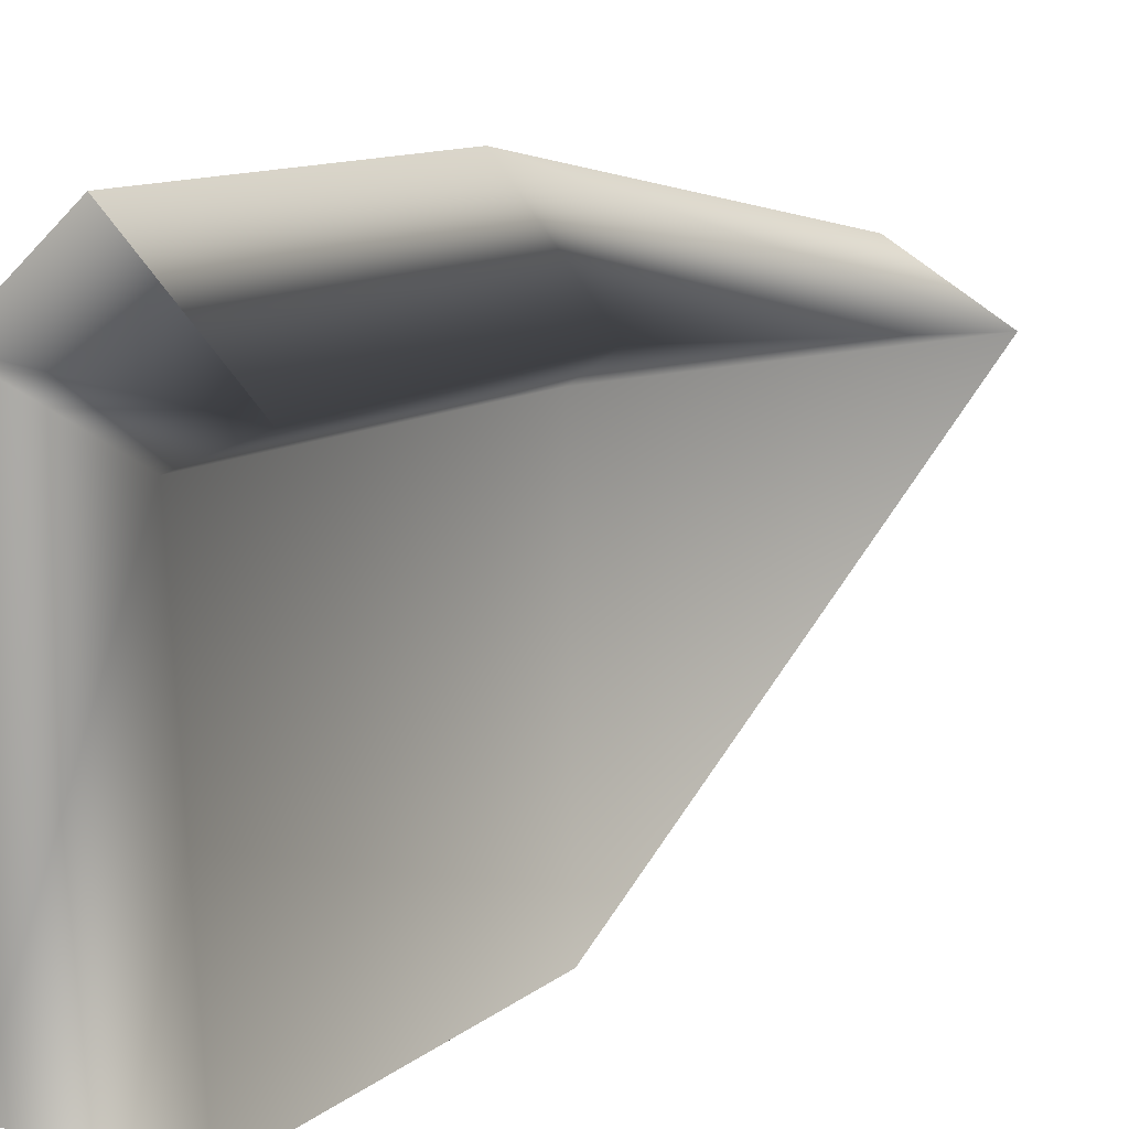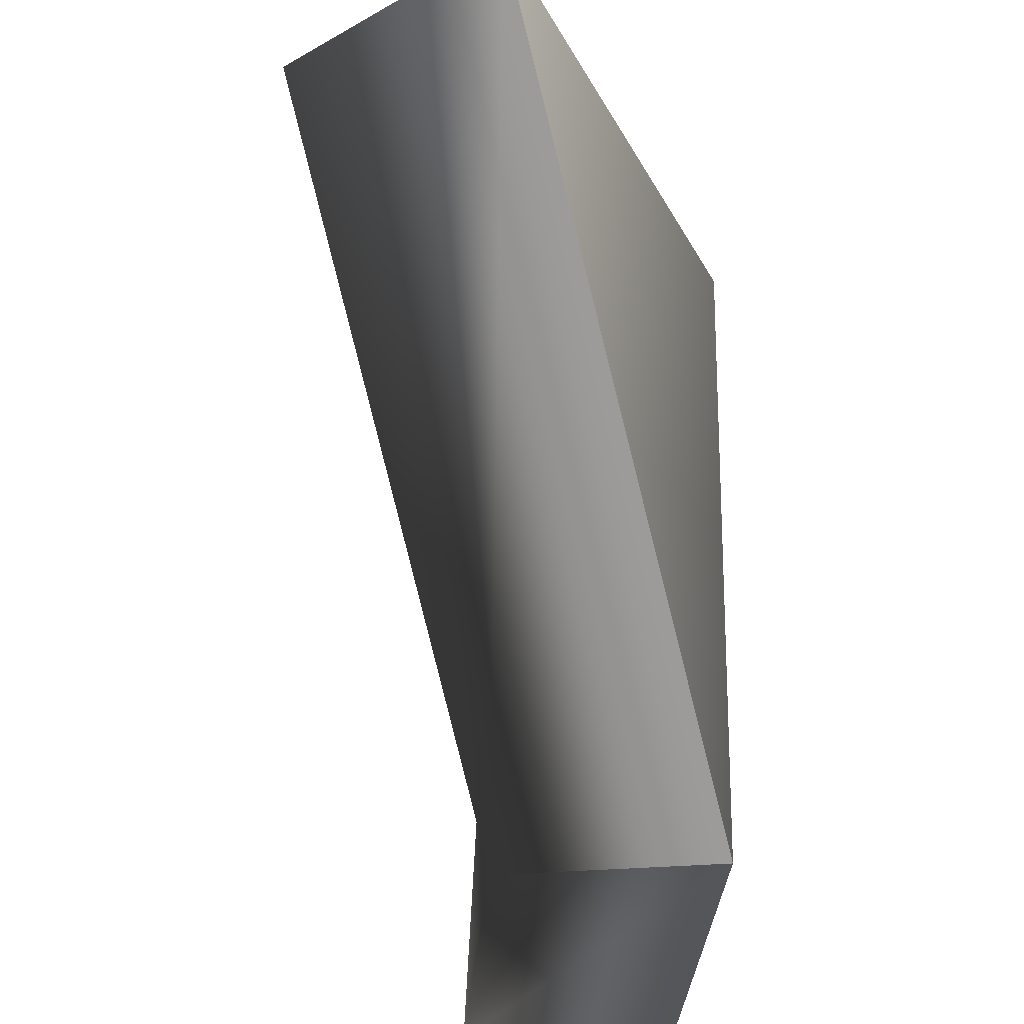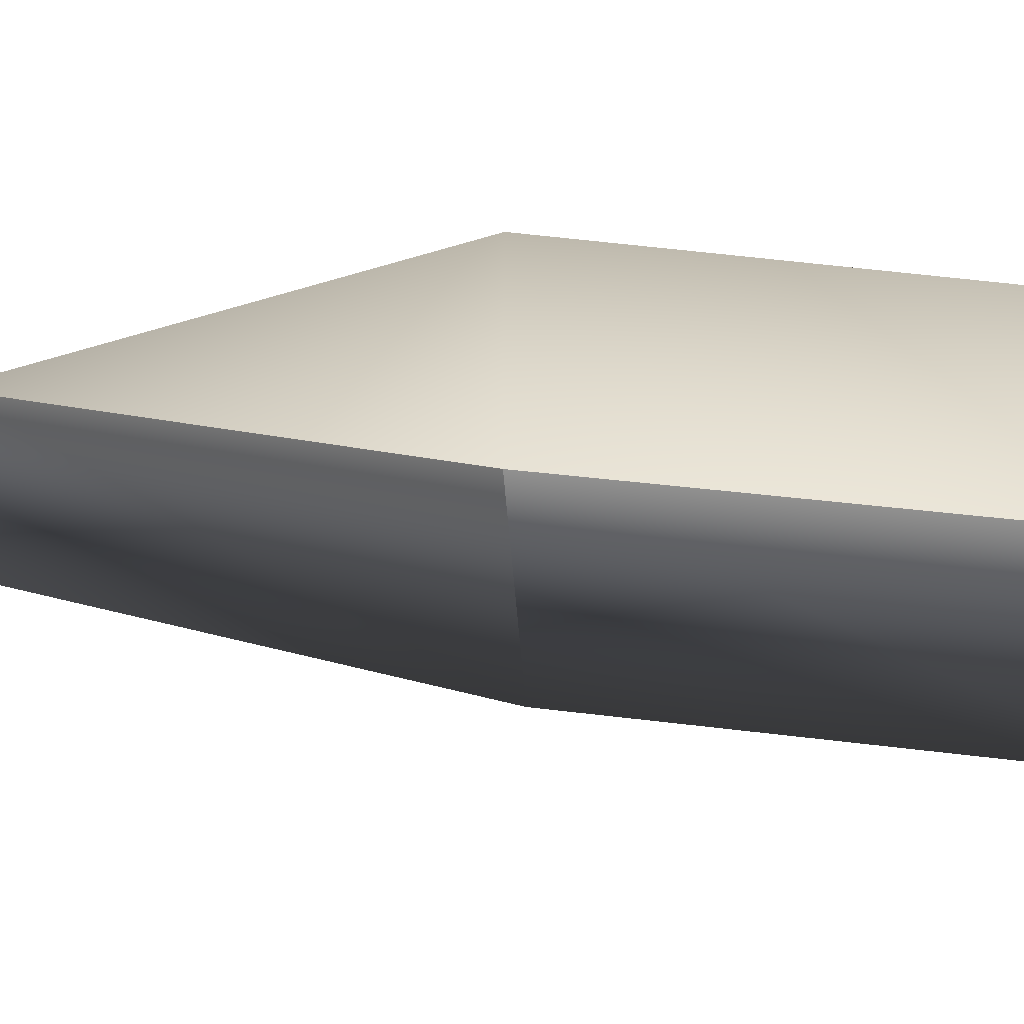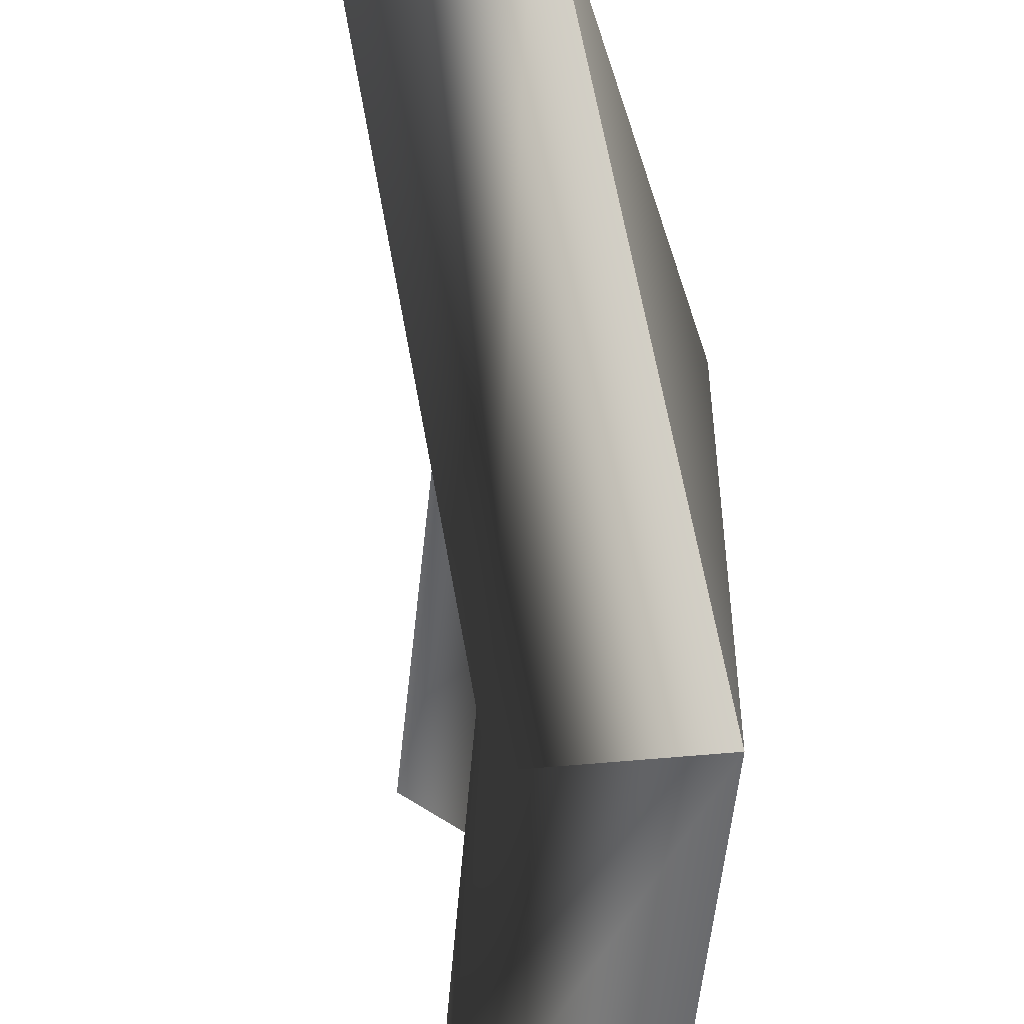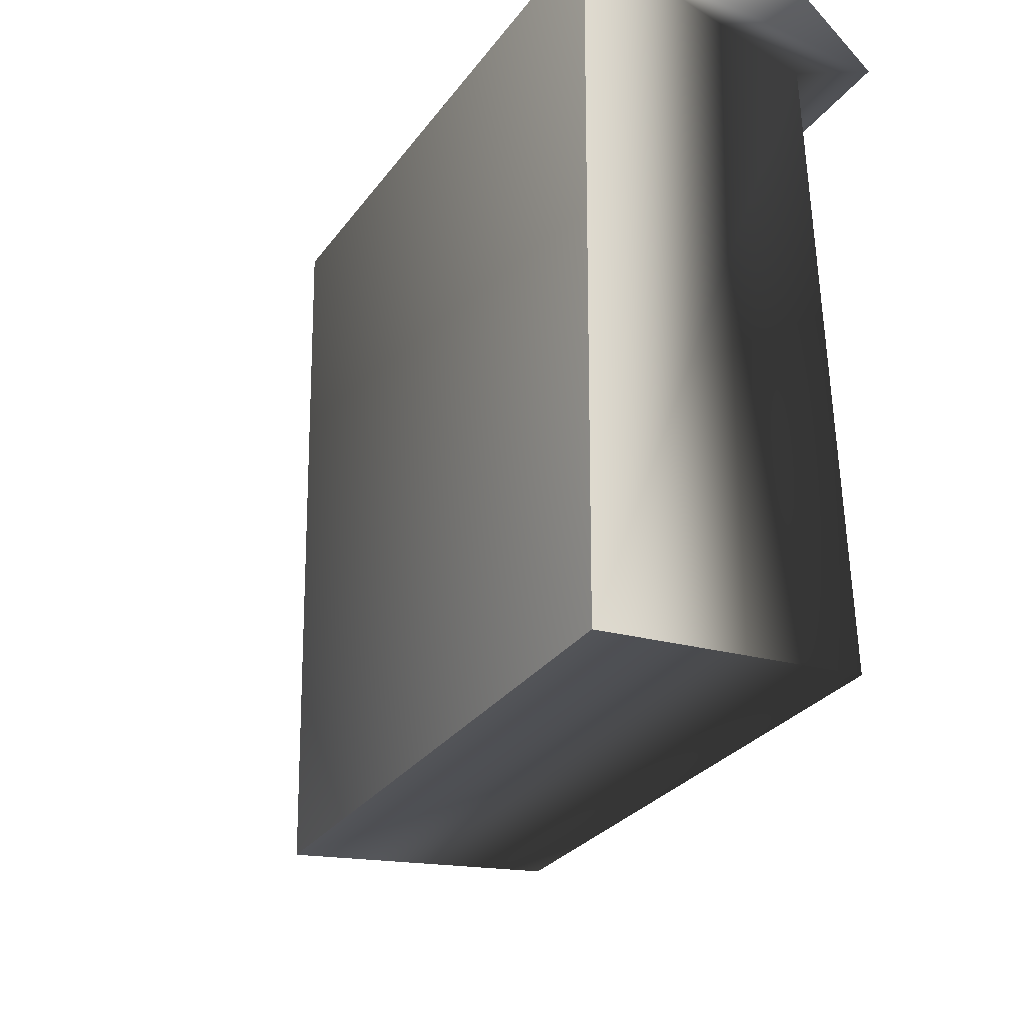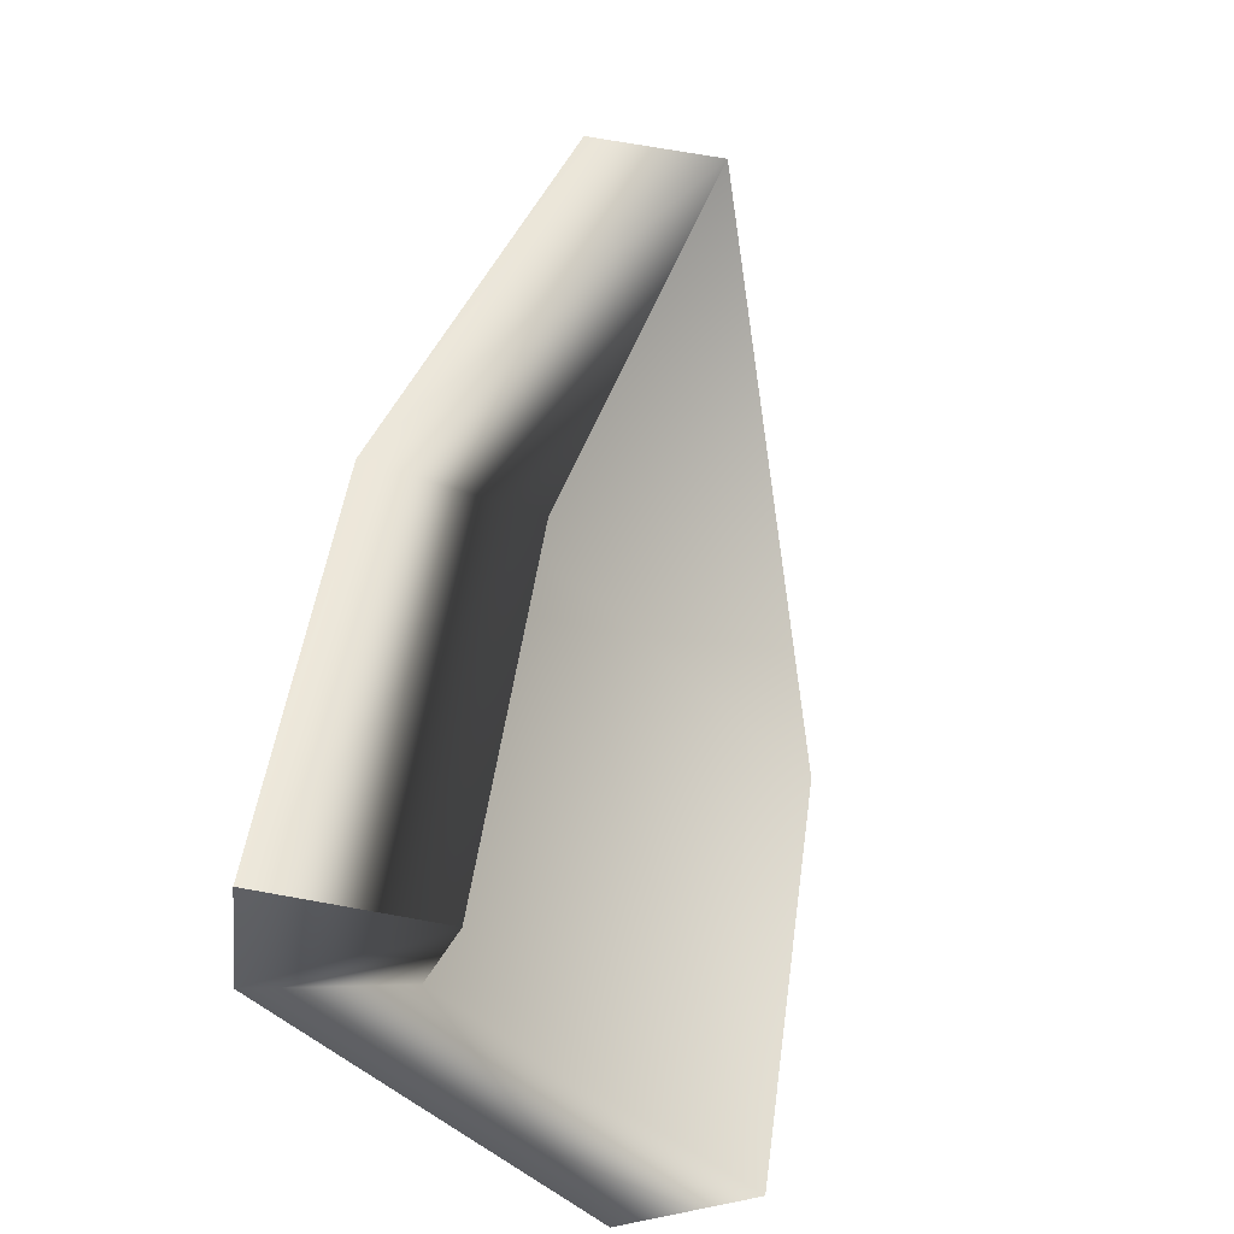
<metadata>
{"format":"obj","ext":"obj","renderer":"f3d","projection":"perspective","resolution":1024,"background":"white","views":[{"elev":11.1,"azim":-161.6,"up":"+Y"},{"elev":-25.0,"azim":-13.7,"up":"+Y"},{"elev":-65.8,"azim":72.6,"up":"+Y"},{"elev":-53.3,"azim":-16.5,"up":"+Y"},{"elev":-23.8,"azim":144.2,"up":"+Y"},{"elev":-44.6,"azim":-140.5,"up":"+Z"}]}
</metadata>
<code>
g shard_9
v -9.656e-05 0.01688 -3.999e-05
v -0.01817 0.007608 0.02061
v -0.01063 0.01136 0.02565
v -0.006905 0.00937 -0.00286
v 0.004998 0.01688 -0.02565
v -0.002372 0.00937 -0.02712
v -0.004015 0.007423 -0.001663
v -0.004527 -0.01688 -0.001875
v -0.01063 0.01136 0.02565
v 0.005102 -0.01688 0.002114
v 0.0002028 -0.01688 -0.02773
v 0.005102 -0.01688 0.002114
v 0.01063 -0.01688 -0.02565
v 0.001729 0.007608 -0.02742
v 0.01063 -0.01688 -0.02565
v 0.01063 0.01136 -0.02565
v 0.004998 0.01688 -0.02565
v 0.005102 -0.01688 0.002114
v 0.01063 -0.01688 -0.02565
v 0.005102 0.01136 0.002114
v -0.01063 0.01136 0.02565
v 0.01063 0.01136 -0.02565
v -9.656e-05 0.01688 -3.999e-05
v 0.004998 0.01688 -0.02565
g shard_9_0
f 3 2 1
f 2 4 1
f 1 4 5
f 4 6 5
f 2 7 4
f 7 6 4
f 8 7 2
f 8 2 9
f 10 8 9
f 11 7 8
f 11 8 12
f 13 11 12
f 11 14 7
f 7 14 6
f 14 11 15
f 16 14 15
f 6 14 16
f 17 6 16
f 20 19 18
f 20 18 21
f 22 19 20
f 20 21 23
f 22 20 24
f 24 20 23

</code>
